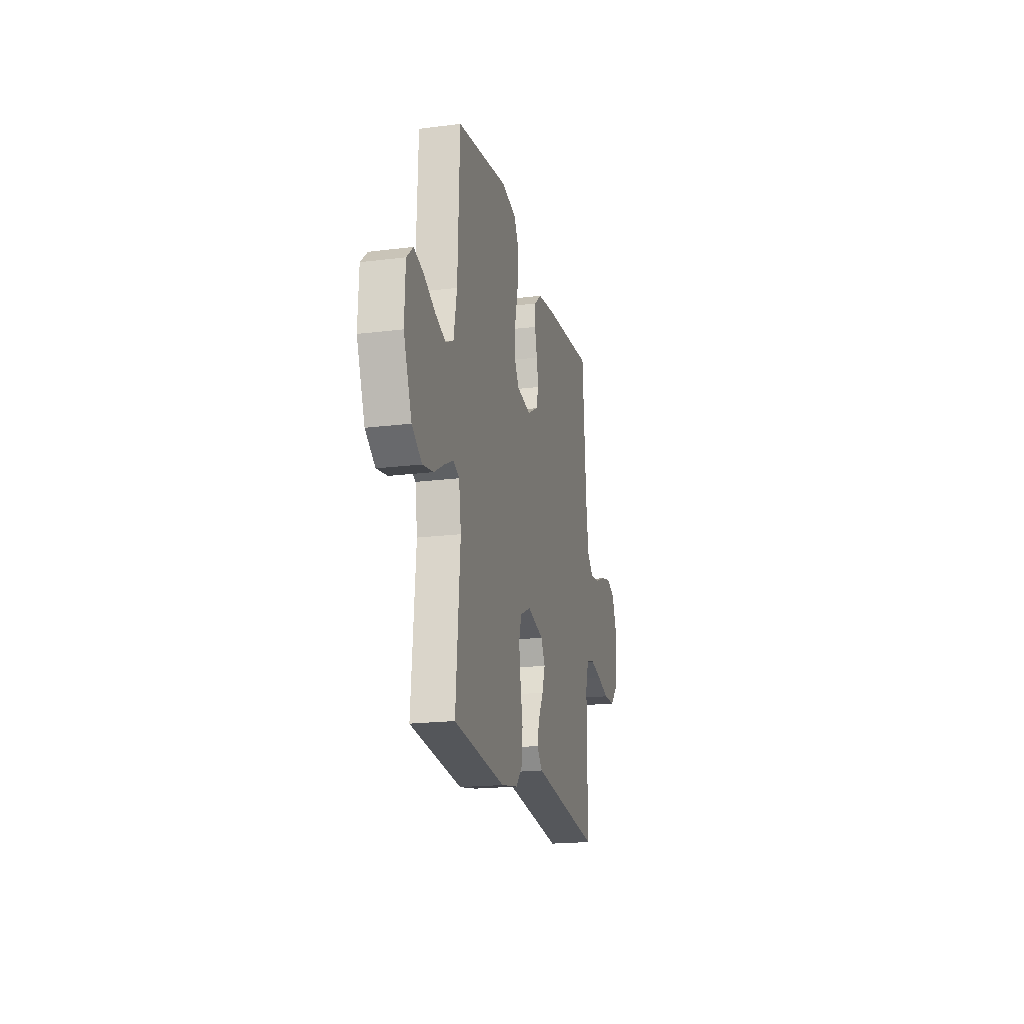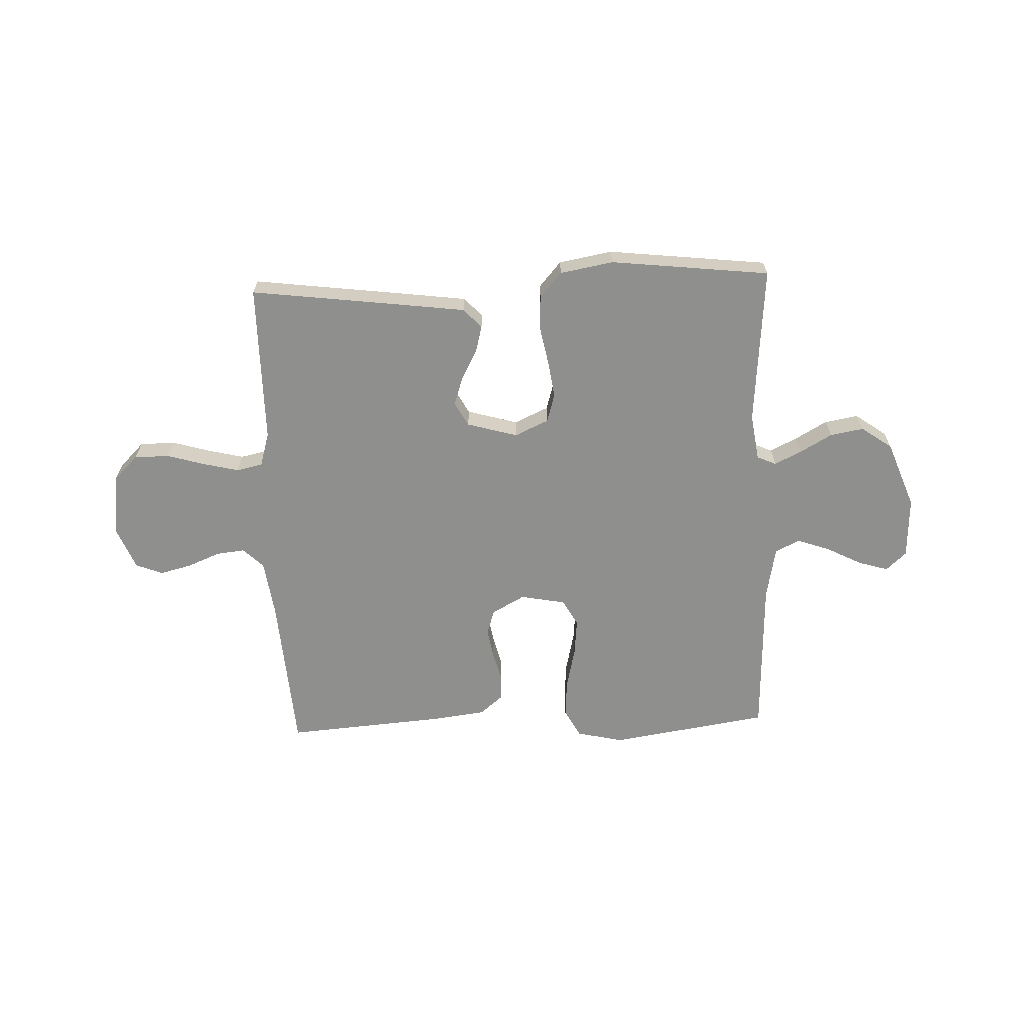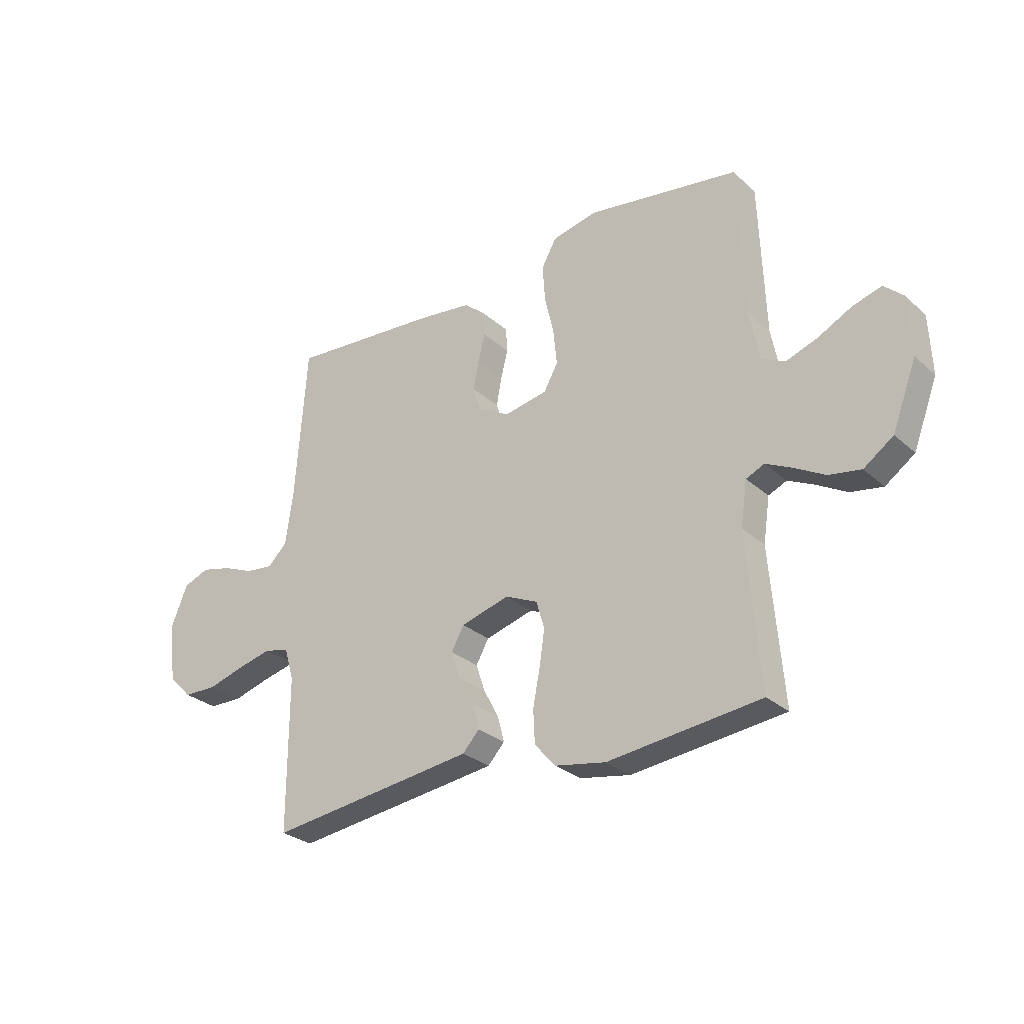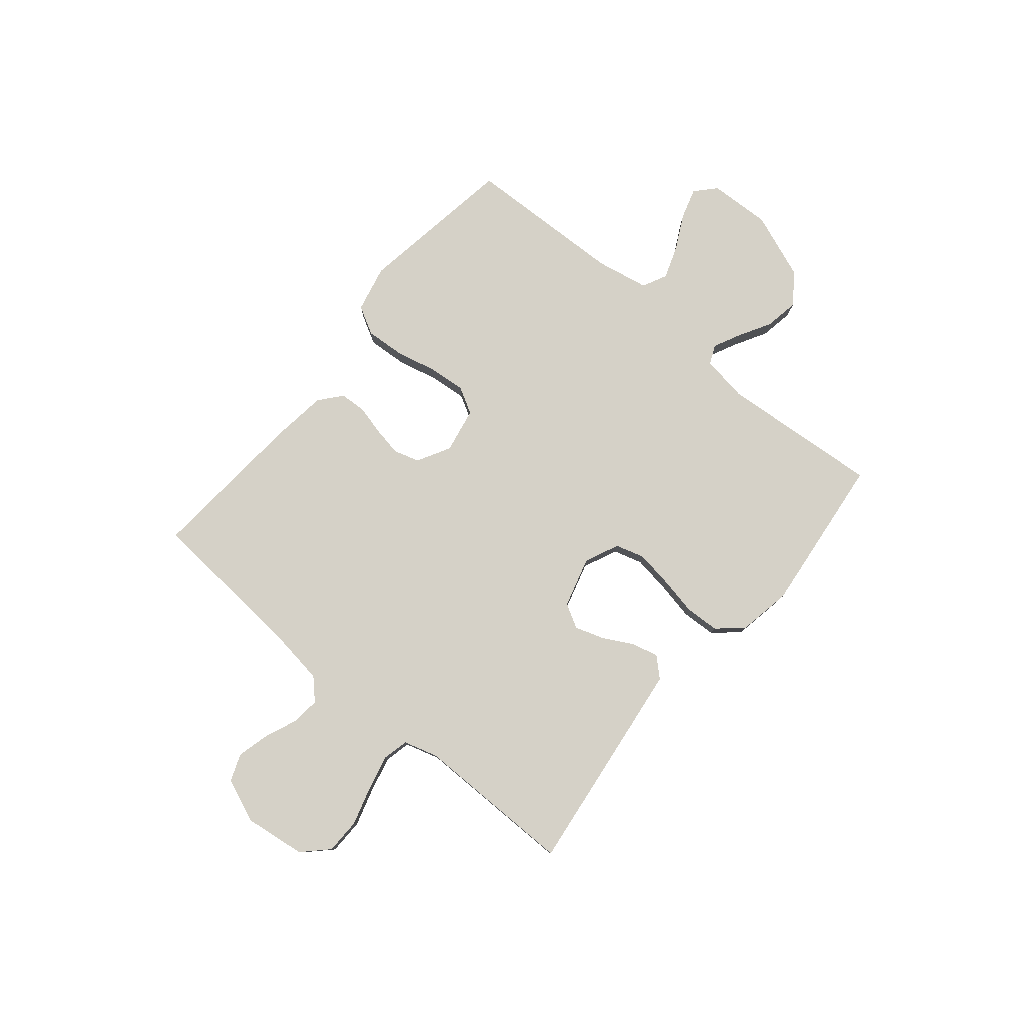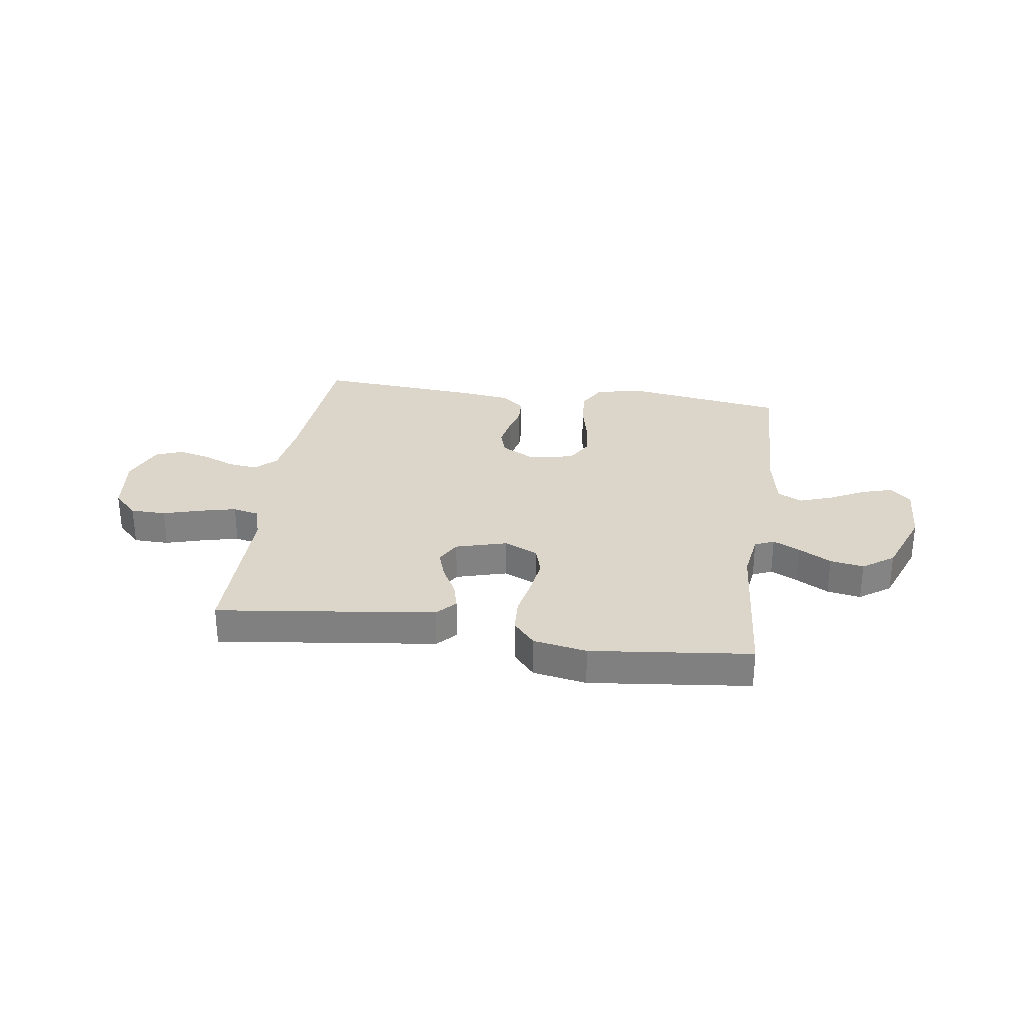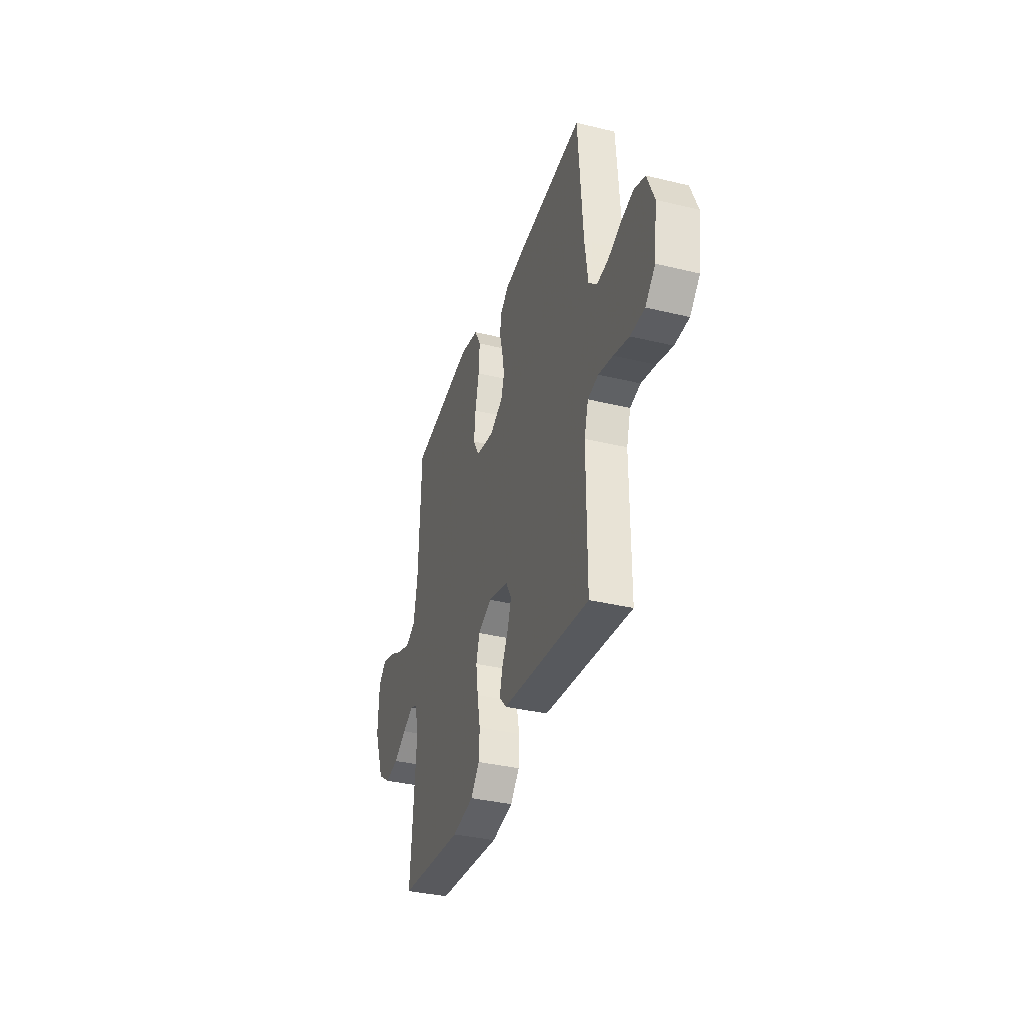
<metadata>
{"format":"obj","ext":"obj","renderer":"f3d","projection":"perspective","resolution":1024,"background":"white","views":[{"elev":-19.3,"azim":-76.7,"up":"+Z"},{"elev":-65.3,"azim":-177.8,"up":"+Y"},{"elev":-28.4,"azim":-142.7,"up":"+Z"},{"elev":79.2,"azim":129.9,"up":"+Y"},{"elev":29.7,"azim":-171.7,"up":"+Y"},{"elev":-36.2,"azim":72.5,"up":"+Z"}]}
</metadata>
<code>
v -0.5 0.07 0.5
v -0.2 0.07 0.546
v -0.112 0.07 0.526
v -0.083 0.07 0.473
v -0.088 0.07 0.401
v -0.106 0.07 0.323
v -0.113 0.07 0.253
v -0.085 0.07 0.203
v 0 0.07 0.187
v 0.062 0.07 0.221
v 0.077 0.07 0.269
v 0.067 0.07 0.324
v 0.053 0.07 0.38
v 0.056 0.07 0.429
v 0.098 0.07 0.464
v 0.2 0.07 0.477
v 0.5 0.07 0.5
v 0.522 0.07 0.2
v 0.537 0.07 0.093
v 0.575 0.07 0.056
v 0.629 0.07 0.062
v 0.69 0.07 0.087
v 0.75 0.07 0.102
v 0.801 0.07 0.082
v 0.834 0.07 0
v 0.819 0.07 -0.115
v 0.773 0.07 -0.161
v 0.707 0.07 -0.162
v 0.635 0.07 -0.141
v 0.568 0.07 -0.125
v 0.519 0.07 -0.136
v 0.5 0.07 -0.2
v 0.5 0.07 -0.5
v 0.2 0.07 -0.462
v 0.092 0.07 -0.448
v 0.059 0.07 -0.412
v 0.072 0.07 -0.362
v 0.102 0.07 -0.306
v 0.12 0.07 -0.252
v 0.095 0.07 -0.207
v 0 0.07 -0.18
v -0.064 0.07 -0.209
v -0.08 0.07 -0.263
v -0.07 0.07 -0.332
v -0.056 0.07 -0.404
v -0.059 0.07 -0.469
v -0.1 0.07 -0.516
v -0.2 0.07 -0.534
v -0.5 0.07 -0.5
v -0.475 0.07 -0.2
v -0.488 0.07 -0.113
v -0.524 0.07 -0.097
v -0.575 0.07 -0.122
v -0.635 0.07 -0.156
v -0.698 0.07 -0.167
v -0.756 0.07 -0.126
v -0.804 0.07 0
v -0.799 0.07 0.116
v -0.761 0.07 0.151
v -0.704 0.07 0.134
v -0.638 0.07 0.1
v -0.576 0.07 0.078
v -0.53 0.07 0.101
v -0.511 0.07 0.2
v -0.5 0 0.5
v -0.2 0 0.546
v -0.112 0 0.526
v -0.083 0 0.473
v -0.088 0 0.401
v -0.106 0 0.323
v -0.113 0 0.253
v -0.085 0 0.203
v 0 0 0.187
v 0.062 0 0.221
v 0.077 0 0.269
v 0.067 0 0.324
v 0.053 0 0.38
v 0.056 0 0.429
v 0.098 0 0.464
v 0.2 0 0.477
v 0.5 0 0.5
v 0.522 0 0.2
v 0.537 0 0.093
v 0.575 0 0.056
v 0.629 0 0.062
v 0.69 0 0.087
v 0.75 0 0.102
v 0.801 0 0.082
v 0.834 0 0
v 0.819 0 -0.115
v 0.773 0 -0.161
v 0.707 0 -0.162
v 0.635 0 -0.141
v 0.568 0 -0.125
v 0.519 0 -0.136
v 0.5 0 -0.2
v 0.5 0 -0.5
v 0.2 0 -0.462
v 0.092 0 -0.448
v 0.059 0 -0.412
v 0.072 0 -0.362
v 0.102 0 -0.306
v 0.12 0 -0.252
v 0.095 0 -0.207
v 0 0 -0.18
v -0.064 0 -0.209
v -0.08 0 -0.263
v -0.07 0 -0.332
v -0.056 0 -0.404
v -0.059 0 -0.469
v -0.1 0 -0.516
v -0.2 0 -0.534
v -0.5 0 -0.5
v -0.475 0 -0.2
v -0.488 0 -0.113
v -0.524 0 -0.097
v -0.575 0 -0.122
v -0.635 0 -0.156
v -0.698 0 -0.167
v -0.756 0 -0.126
v -0.804 0 0
v -0.799 0 0.116
v -0.761 0 0.151
v -0.704 0 0.134
v -0.638 0 0.1
v -0.576 0 0.078
v -0.53 0 0.101
v -0.511 0 0.2
f 58 59 60 61
f 58 61 62
f 57 58 62
f 56 57 62
f 53 54 55 56
f 52 53 56 62
f 51 52 62 63
f 47 48 49 50
f 47 50 51
f 44 45 46 47
f 43 44 47 51
f 42 43 51 63
f 35 36 37 38
f 35 38 39
f 32 33 34 35
f 31 32 35 39
f 26 27 28 29
f 26 29 30
f 25 26 30
f 24 25 30 31
f 21 22 23 24
f 15 16 17 18
f 15 18 19
f 12 13 14 15
f 11 12 15 19
f 10 11 19 20
f 3 4 5 6
f 3 6 7
f 64 1 2 3
f 64 3 7
f 41 42 63 64
f 40 41 64 7
f 39 40 7 8
f 21 24 31 39
f 20 21 39
f 9 10 20 39
f 8 9 39
f 125 124 123 122
f 126 125 122
f 126 122 121
f 126 121 120
f 120 119 118 117
f 126 120 117 116
f 127 126 116 115
f 114 113 112 111
f 115 114 111
f 111 110 109 108
f 115 111 108 107
f 127 115 107 106
f 102 101 100 99
f 103 102 99
f 99 98 97 96
f 103 99 96 95
f 93 92 91 90
f 94 93 90
f 94 90 89
f 95 94 89 88
f 88 87 86 85
f 82 81 80 79
f 83 82 79
f 79 78 77 76
f 83 79 76 75
f 84 83 75 74
f 70 69 68 67
f 71 70 67
f 67 66 65 128
f 71 67 128
f 128 127 106 105
f 71 128 105 104
f 72 71 104 103
f 103 95 88 85
f 103 85 84
f 103 84 74 73
f 103 73 72
f 1 65 66 2
f 2 66 67 3
f 3 67 68 4
f 4 68 69 5
f 5 69 70 6
f 6 70 71 7
f 7 71 72 8
f 8 72 73 9
f 9 73 74 10
f 10 74 75 11
f 11 75 76 12
f 12 76 77 13
f 13 77 78 14
f 14 78 79 15
f 15 79 80 16
f 16 80 81 17
f 17 81 82 18
f 18 82 83 19
f 19 83 84 20
f 20 84 85 21
f 21 85 86 22
f 22 86 87 23
f 23 87 88 24
f 24 88 89 25
f 25 89 90 26
f 26 90 91 27
f 27 91 92 28
f 28 92 93 29
f 29 93 94 30
f 30 94 95 31
f 31 95 96 32
f 32 96 97 33
f 33 97 98 34
f 34 98 99 35
f 35 99 100 36
f 36 100 101 37
f 37 101 102 38
f 38 102 103 39
f 39 103 104 40
f 40 104 105 41
f 41 105 106 42
f 42 106 107 43
f 43 107 108 44
f 44 108 109 45
f 45 109 110 46
f 46 110 111 47
f 47 111 112 48
f 48 112 113 49
f 49 113 114 50
f 50 114 115 51
f 51 115 116 52
f 52 116 117 53
f 53 117 118 54
f 54 118 119 55
f 55 119 120 56
f 56 120 121 57
f 57 121 122 58
f 58 122 123 59
f 59 123 124 60
f 60 124 125 61
f 61 125 126 62
f 62 126 127 63
f 63 127 128 64
f 64 128 65 1

</code>
